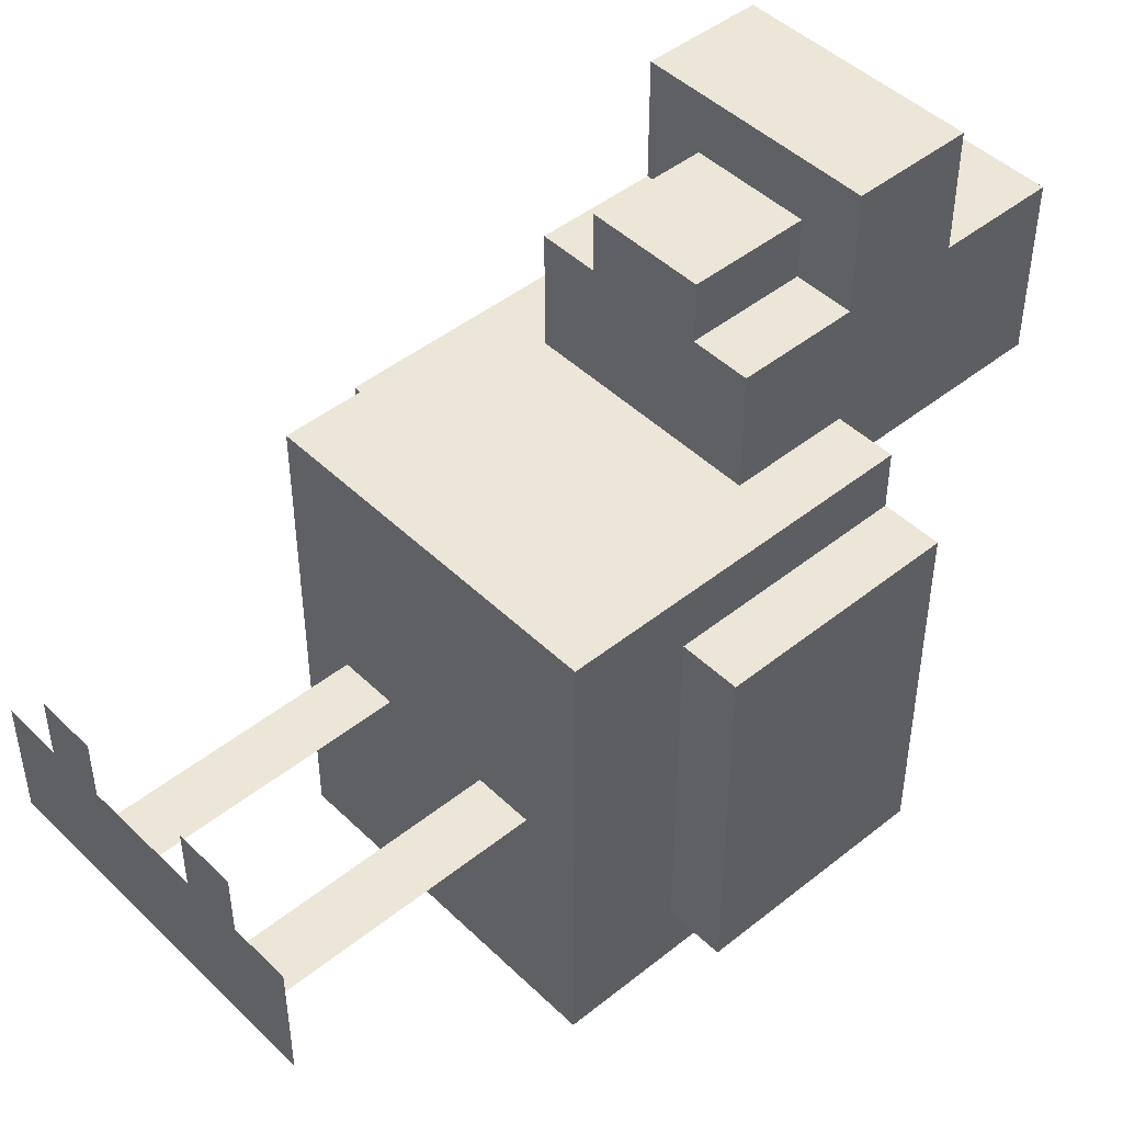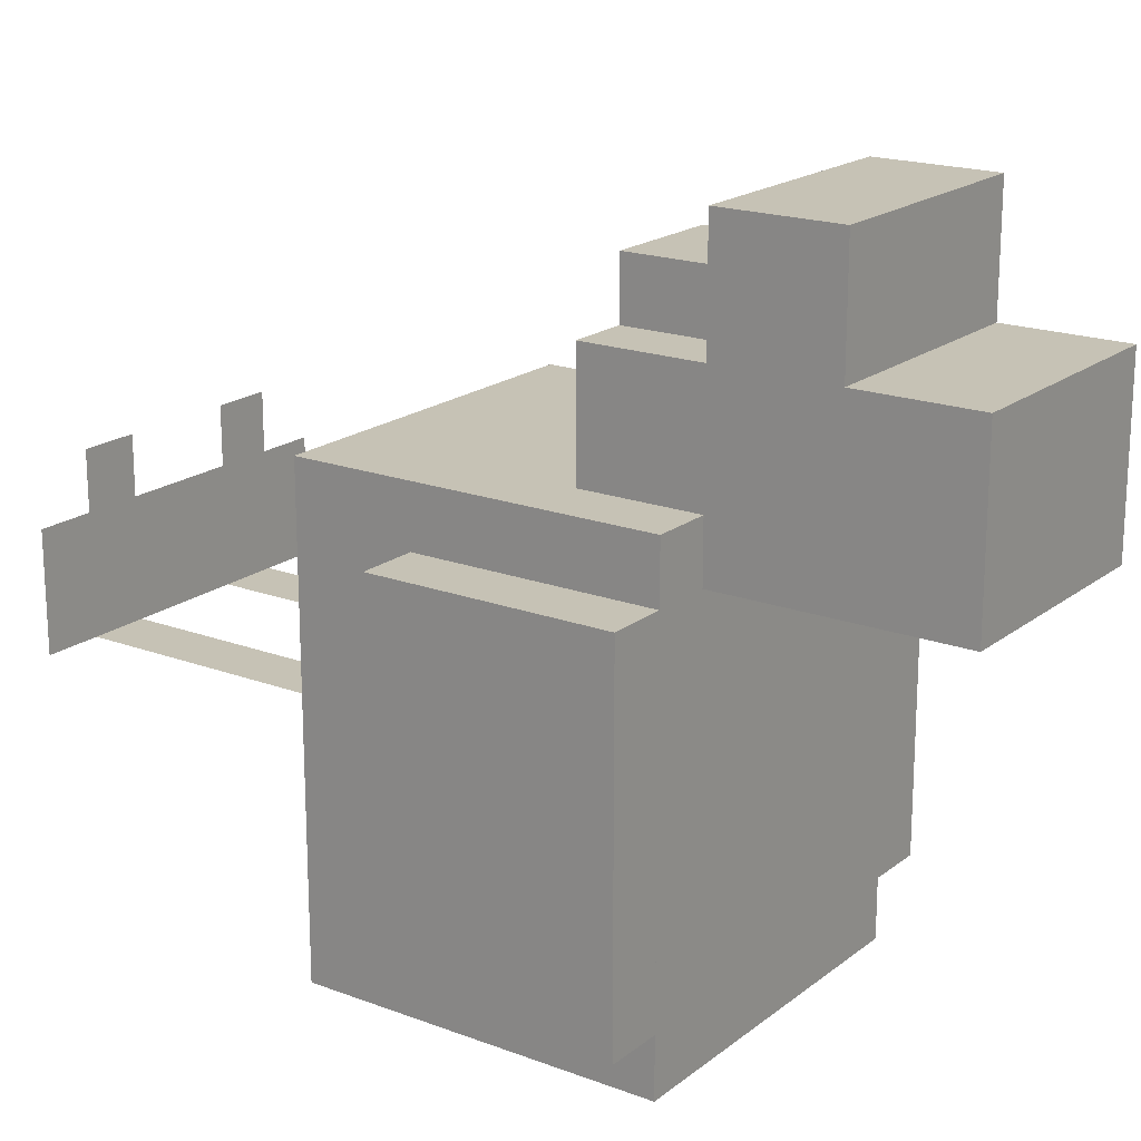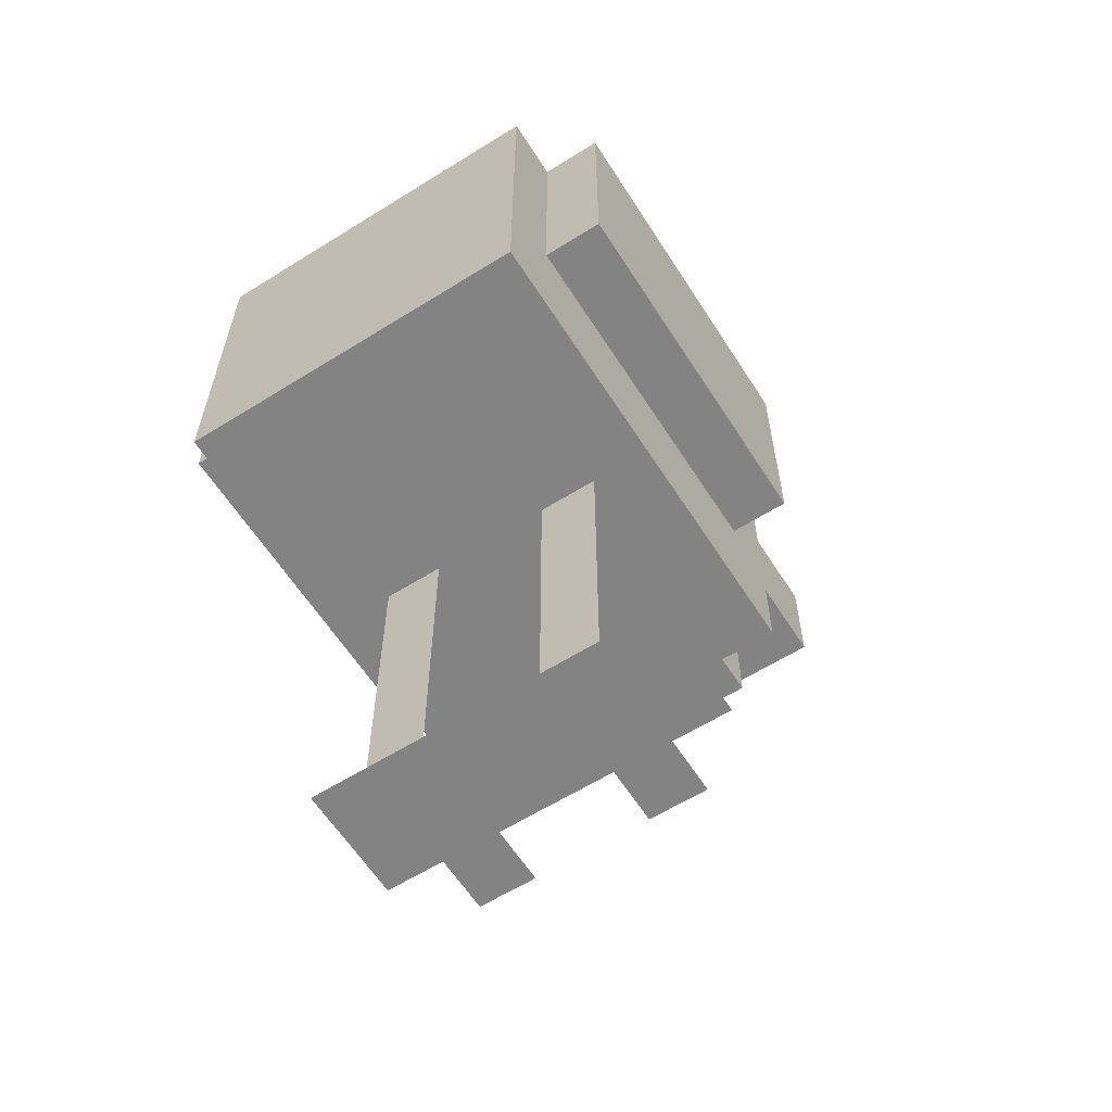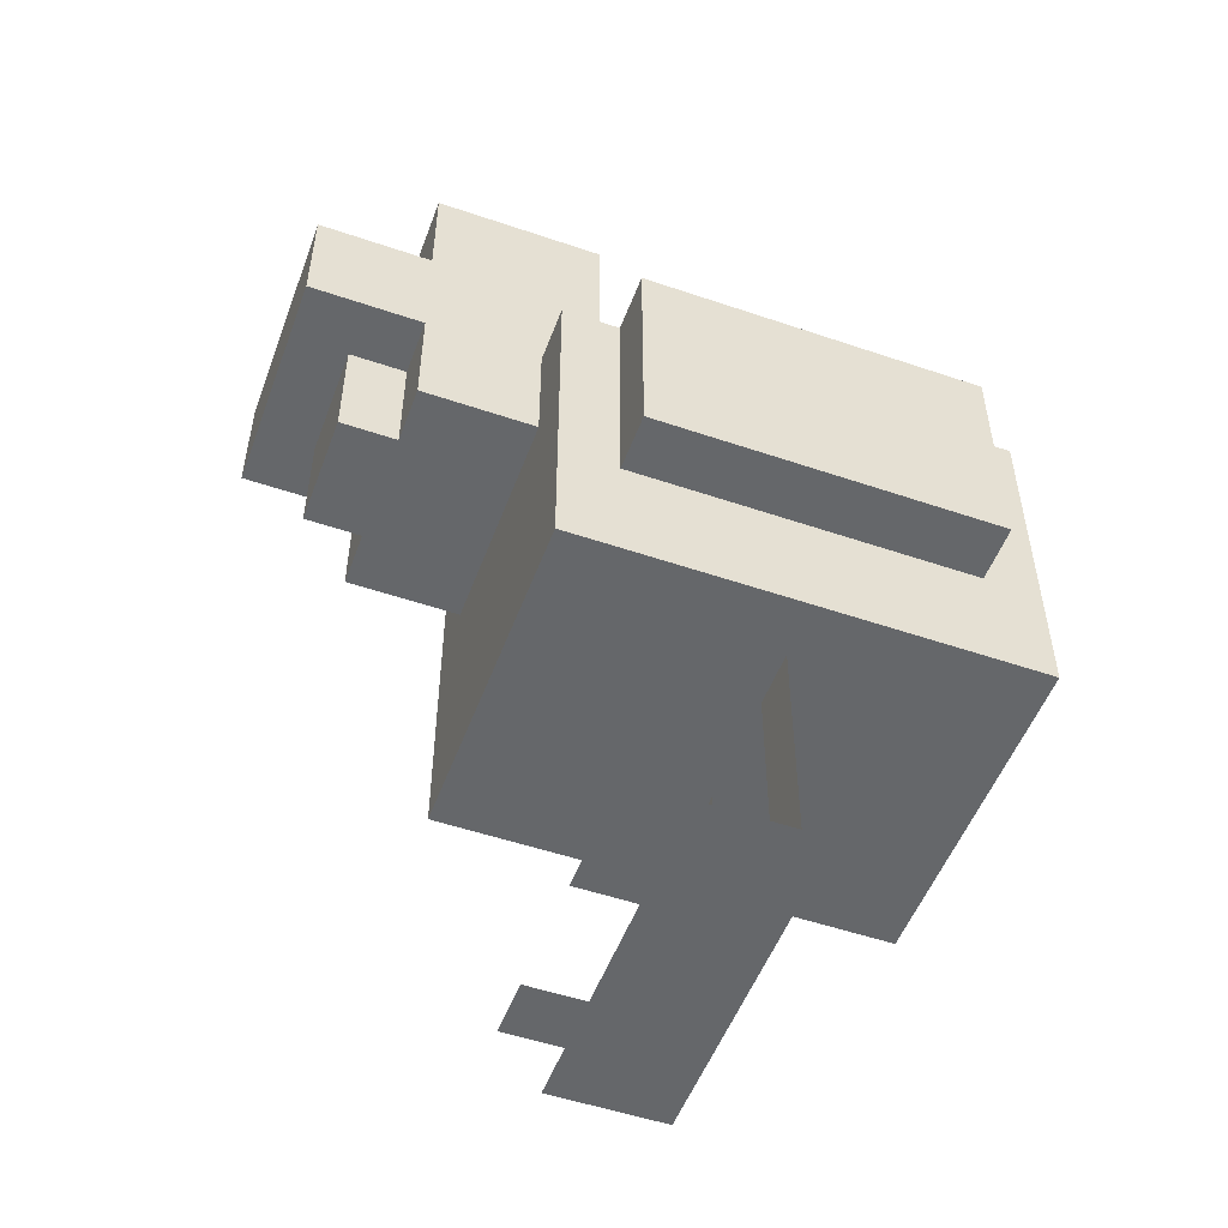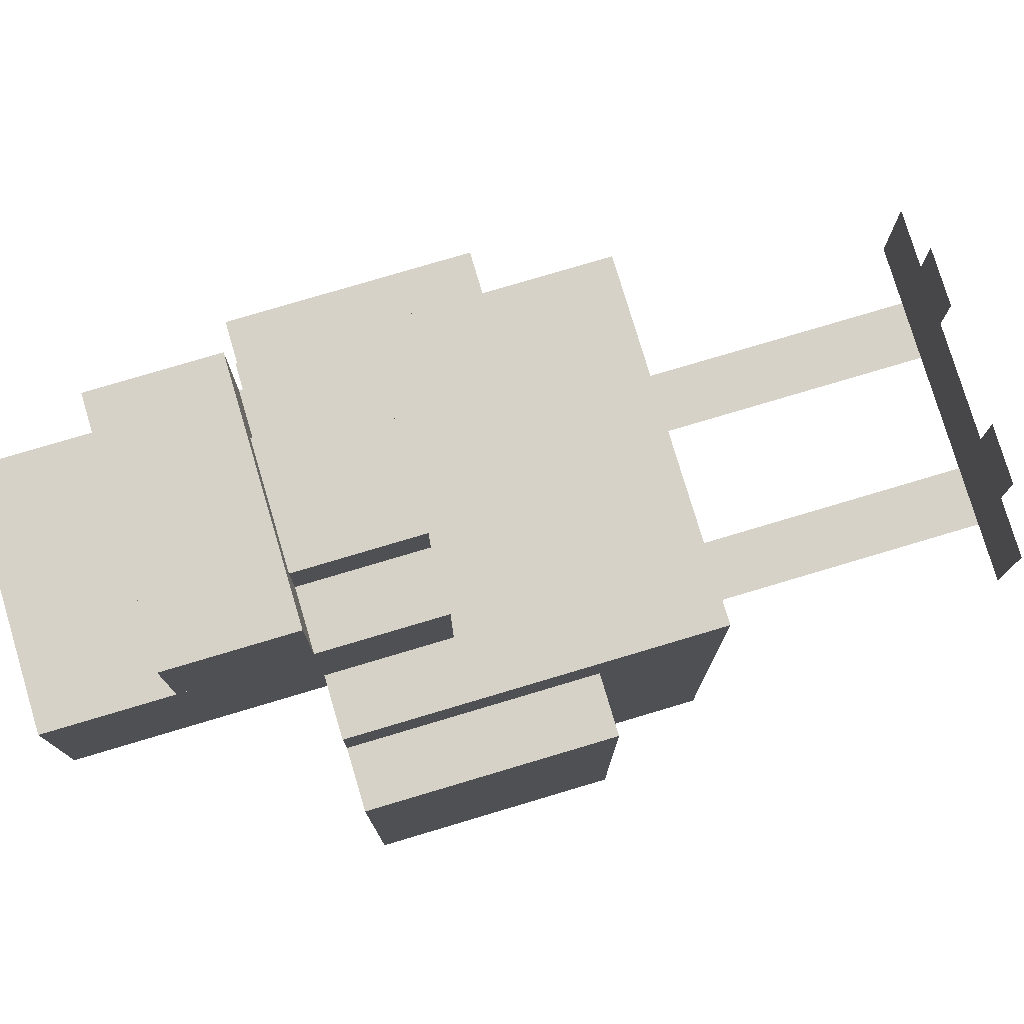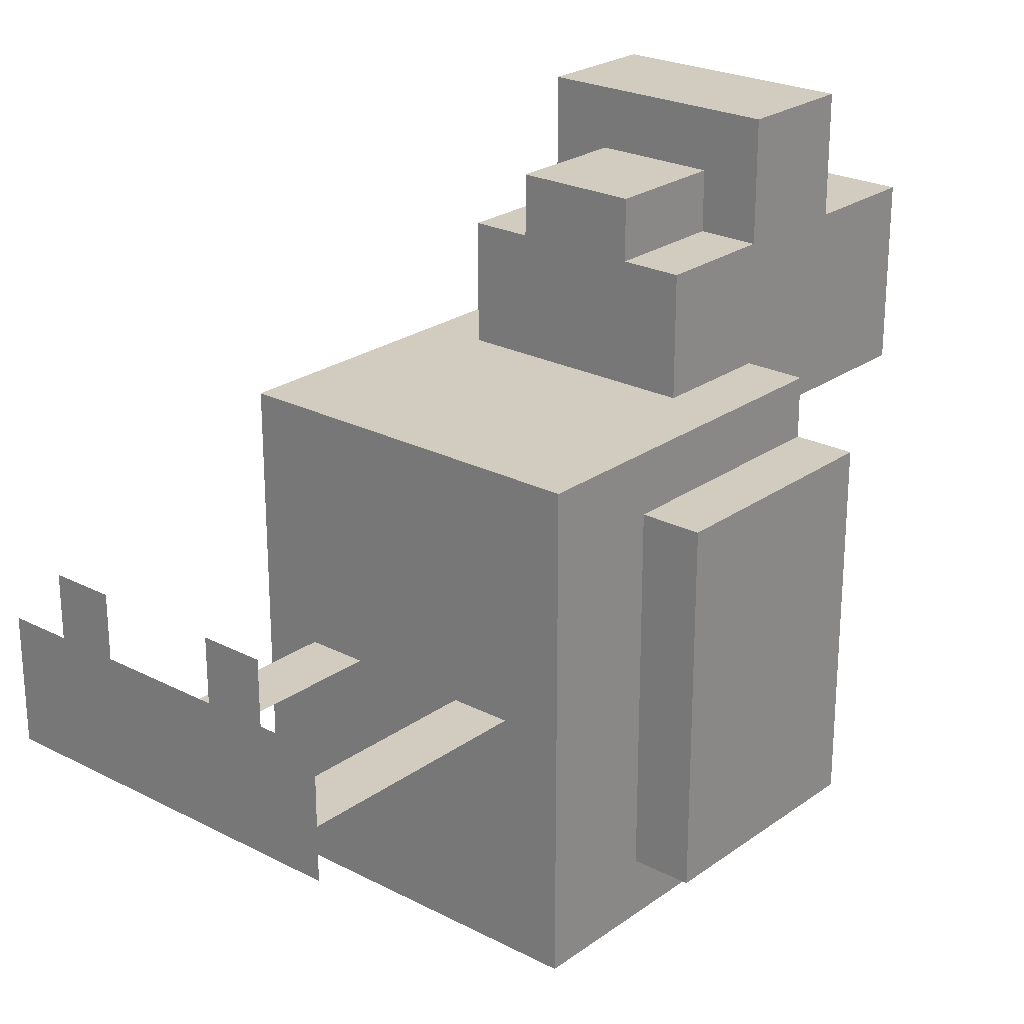
<metadata>
{"format":"obj","ext":"obj","renderer":"f3d","projection":"perspective","resolution":1024,"background":"white","views":[{"elev":46.2,"azim":47.6,"up":"+Z"},{"elev":18.9,"azim":125.3,"up":"+Z"},{"elev":-61.1,"azim":-147.5,"up":"+Y"},{"elev":-52.0,"azim":69.8,"up":"+Y"},{"elev":77.7,"azim":-106.6,"up":"+Z"},{"elev":24.1,"azim":40.5,"up":"+Z"}]}
</metadata>
<code>
v -60 -50 -120
v -60 70 -120
v 60 70 -120
v 60 -50 -120
v -60 -50 40
v 60 -50 40
v 60 70 40
v -60 70 40
v -60 -50 -120
v 60 -50 -120
v 60 -50 40
v -60 -50 40
v 60 -50 -120
v 60 70 -120
v 60 70 40
v 60 -50 40
v 60 70 -120
v -60 70 -120
v -60 70 40
v 60 70 40
v -60 70 -120
v -60 -50 -120
v -60 -50 40
v -60 70 40
v 60 -10 -100
v 60 70 -100
v 80 70 -100
v 80 -10 -100
v 60 -10 20
v 80 -10 20
v 80 70 20
v 60 70 20
v 60 -10 -100
v 80 -10 -100
v 80 -10 20
v 60 -10 20
v 80 -10 -100
v 80 70 -100
v 80 70 20
v 80 -10 20
v 80 70 -100
v 60 70 -100
v 60 70 20
v 80 70 20
v 60 70 -100
v 60 -10 -100
v 60 -10 20
v 60 70 20
v -20 30 100
v 20 30 100
v 20 70 100
v -20 70 100
v -20 30 80
v 20 30 80
v 20 30 100
v -20 30 100
v 20 30 80
v 20 70 80
v 20 70 100
v 20 30 100
v -20 70 80
v -20 30 80
v -20 30 100
v -20 70 100
v -40 70 80
v -40 110 80
v 40 110 80
v 40 70 80
v -40 70 120
v 40 70 120
v 40 110 120
v -40 110 120
v -40 70 80
v 40 70 80
v 40 70 120
v -40 70 120
v 40 70 80
v 40 110 80
v 40 110 120
v 40 70 120
v 40 110 80
v -40 110 80
v -40 110 120
v 40 110 120
v -40 110 80
v -40 70 80
v -40 70 120
v -40 110 120
v -40 30 20
v -40 150 20
v 40 150 20
v 40 30 20
v -40 30 80
v 40 30 80
v 40 150 80
v -40 150 80
v -40 30 20
v 40 30 20
v 40 30 80
v -40 30 80
v 40 30 20
v 40 150 20
v 40 150 80
v 40 30 80
v 40 150 20
v -40 150 20
v -40 150 80
v 40 150 80
v -40 150 20
v -40 30 20
v -40 30 80
v -40 150 80
v -60 -10 -100
v -80 -10 -100
v -80 70 -100
v -60 70 -100
v -60 -10 20
v -60 70 20
v -80 70 20
v -80 -10 20
v -60 -10 -100
v -60 -10 20
v -80 -10 20
v -80 -10 -100
v -80 -10 -100
v -80 -10 20
v -80 70 20
v -80 70 -100
v -80 70 -100
v -80 70 20
v -60 70 20
v -60 70 -100
v -60 70 -100
v -60 70 20
v -60 -10 20
v -60 -10 -100
v -40 -50 -40
v -40 -150 -40
v -20 -150 -40
v -20 -50 -40
v -40 -150 -40
v -40 -150 4.172e-06
v -20 -150 4.172e-06
v -20 -150 -40
v -40 -150 -40
v -60 -150 -40
v -60 -150 4.172e-06
v -40 -150 4.172e-06
v -20 -150 4.172e-06
v -1.135e-06 -150 4.172e-06
v -1.135e-06 -150 -40
v -20 -150 -40
v -40 -150 4.172e-06
v -40 -150 20
v -20 -150 20
v -20 -150 4.172e-06
v 20 -150 -40
v 40 -150 -40
v 40 -50 -40
v 20 -50 -40
v 40 -150 -40
v 20 -150 -40
v 20 -150 4.172e-06
v 40 -150 4.172e-06
v 40 -150 -40
v 40 -150 4.172e-06
v 60 -150 4.172e-06
v 60 -150 -40
v 20 -150 4.172e-06
v 20 -150 -40
v -1.135e-06 -150 -40
v -1.135e-06 -150 4.172e-06
v 40 -150 4.172e-06
v 20 -150 4.172e-06
v 20 -150 20
v 40 -150 20
g Chicken_02___Default_0
f 1 2 3
f 1 3 4
f 5 6 7
f 5 7 8
f 9 10 11
f 9 11 12
f 13 14 15
f 13 15 16
f 17 18 19
f 17 19 20
f 21 22 23
f 21 23 24
f 25 26 27
f 25 27 28
f 29 30 31
f 29 31 32
f 33 34 35
f 33 35 36
f 37 38 39
f 37 39 40
f 41 42 43
f 41 43 44
f 45 46 47
f 45 47 48
f 49 50 51
f 49 51 52
f 53 54 55
f 53 55 56
f 57 58 59
f 57 59 60
f 61 62 63
f 61 63 64
f 65 66 67
f 65 67 68
f 69 70 71
f 69 71 72
f 73 74 75
f 73 75 76
f 77 78 79
f 77 79 80
f 81 82 83
f 81 83 84
f 85 86 87
f 85 87 88
f 89 90 91
f 89 91 92
f 93 94 95
f 93 95 96
f 97 98 99
f 97 99 100
f 101 102 103
f 101 103 104
f 105 106 107
f 105 107 108
f 109 110 111
f 109 111 112
f 113 114 115
f 113 115 116
f 117 118 119
f 117 119 120
f 121 122 123
f 121 123 124
f 125 126 127
f 125 127 128
f 129 130 131
f 129 131 132
f 133 134 135
f 133 135 136
f 137 138 139
f 137 139 140
f 141 142 143
f 141 143 144
f 145 146 147
f 145 147 148
f 149 150 151
f 149 151 152
f 153 154 155
f 153 155 156
f 157 158 159
f 157 159 160
f 161 162 163
f 161 163 164
f 165 166 167
f 165 167 168
f 169 170 171
f 169 171 172
f 173 174 175
f 173 175 176

</code>
